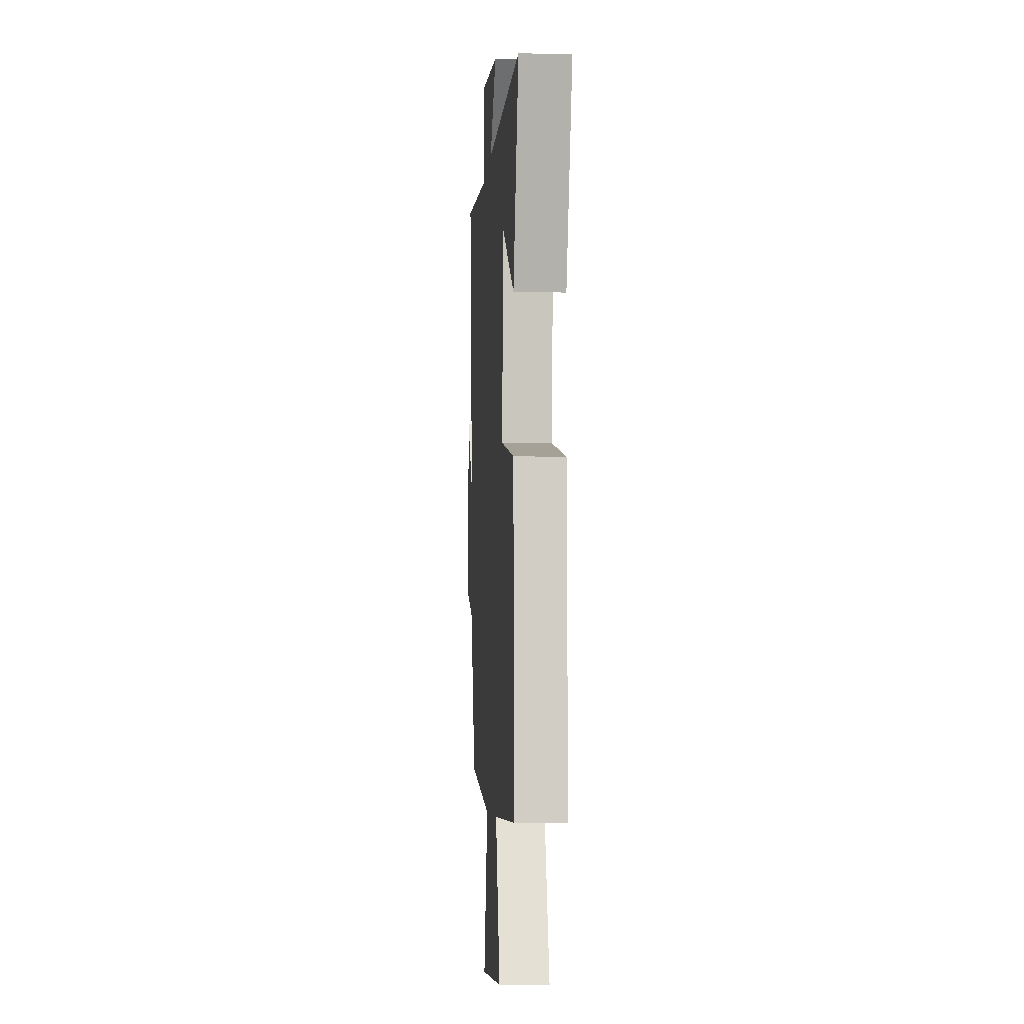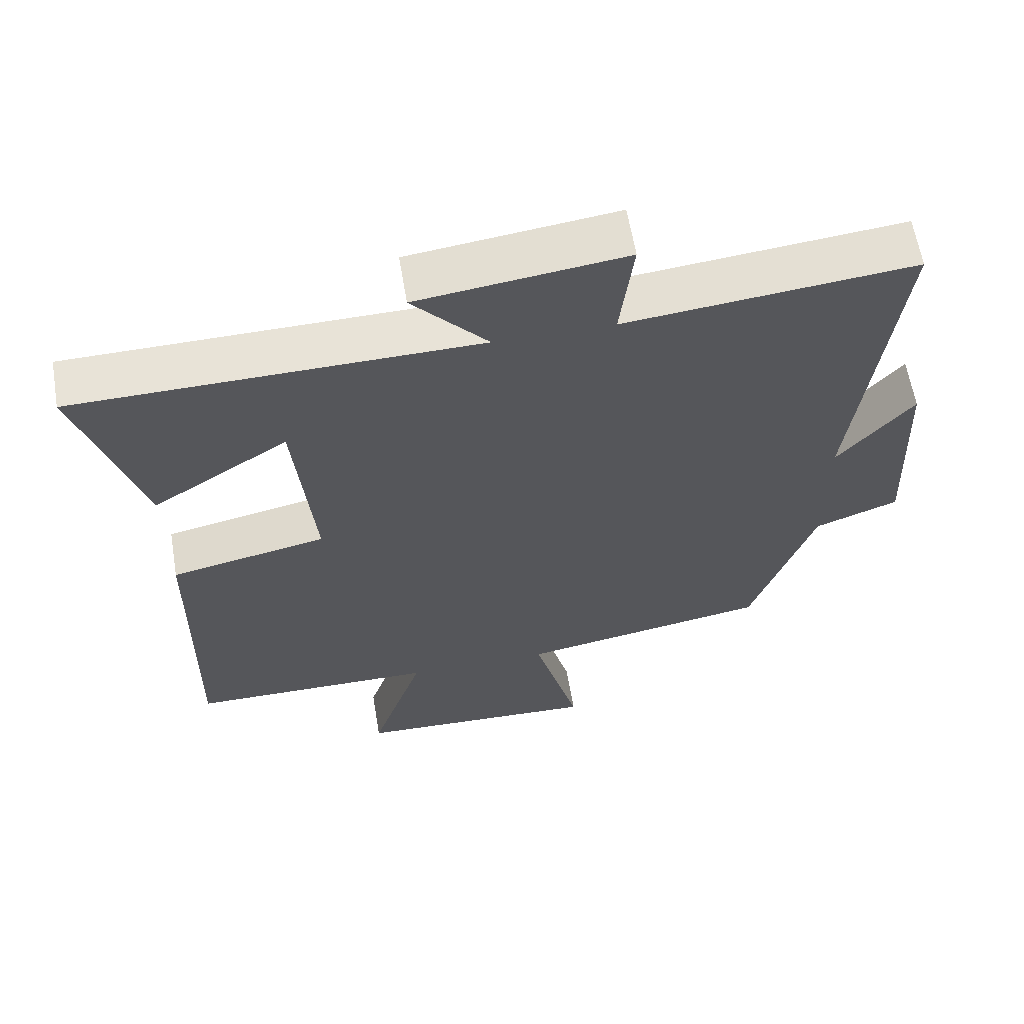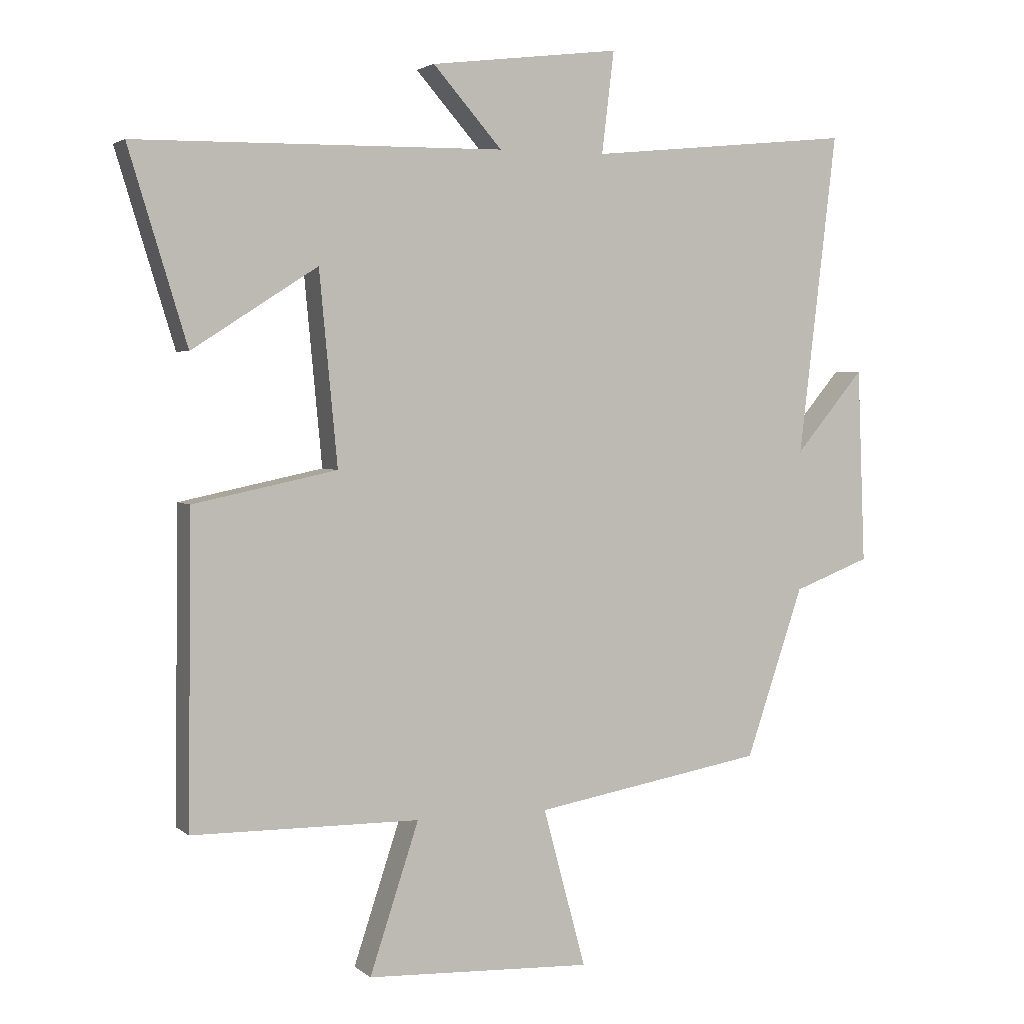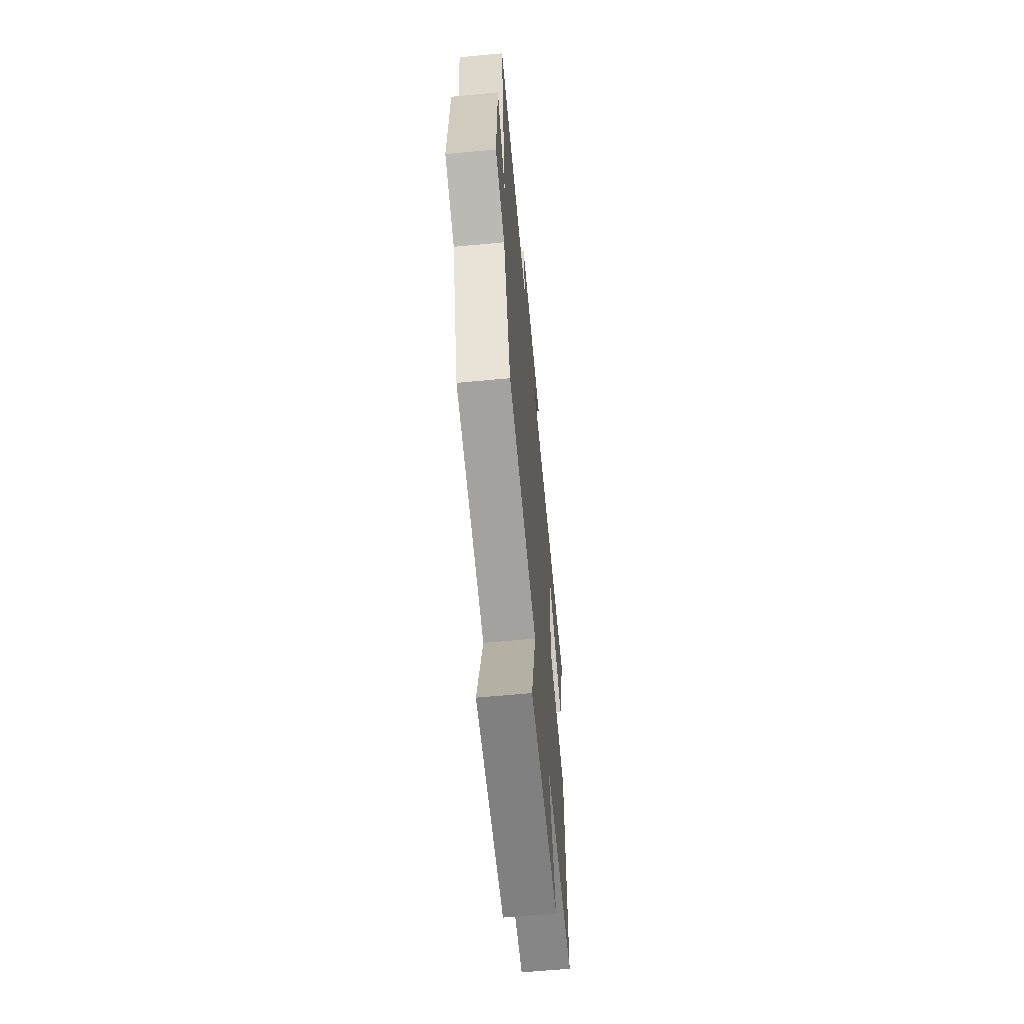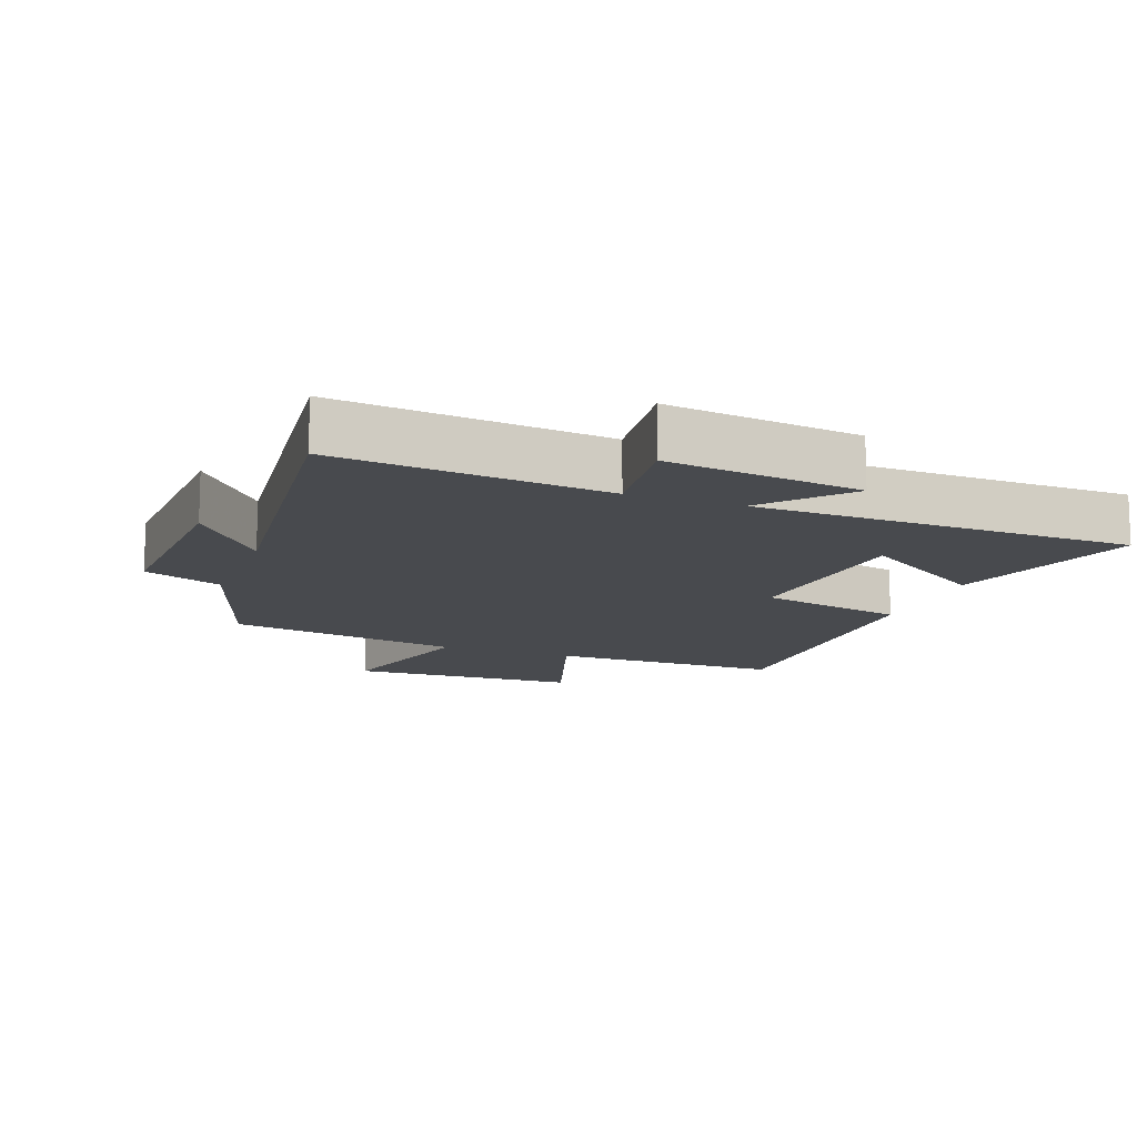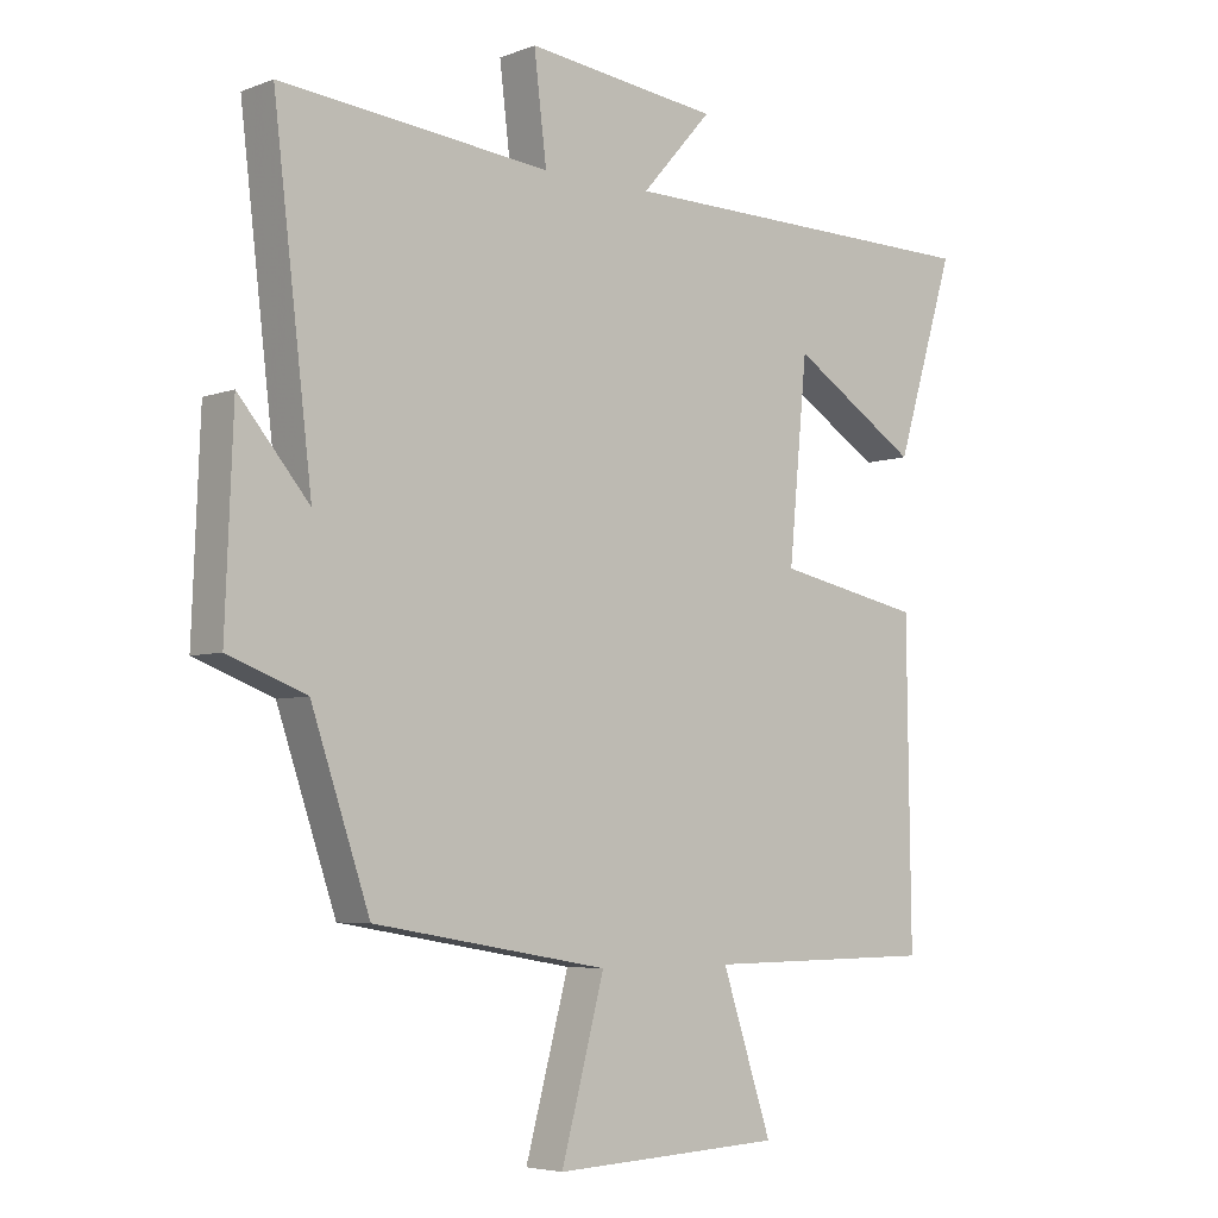
<metadata>
{"format":"obj","ext":"obj","renderer":"f3d","projection":"perspective","resolution":1024,"background":"white","views":[{"elev":-5.5,"azim":85.9,"up":"+Z"},{"elev":61.7,"azim":170.5,"up":"+Z"},{"elev":3.1,"azim":156.5,"up":"+Z"},{"elev":-62.8,"azim":-84.6,"up":"+Z"},{"elev":-13.1,"azim":-20.7,"up":"+Y"},{"elev":-5.2,"azim":-40.6,"up":"+Z"}]}
</metadata>
<code>
v 0.506 0.07 -0.496
v 0.154 0.07 -0.5
v 0.23 0.07 -0.73
v -0.12 0.07 -0.746
v -0.054 0.07 -0.5
v -0.411 0.07 -0.439
v -0.5 0.07 -0.177
v -0.619 0.07 -0.132
v -0.607 0.07 0.17
v -0.5 0.07 0.043
v -0.559 0.07 0.541
v -0.149 0.07 0.5
v -0.168 0.07 0.657
v 0.126 0.07 0.621
v 0.019 0.07 0.5
v 0.59 0.07 0.492
v 0.5 0.07 0.197
v 0.306 0.07 0.321
v 0.278 0.07 0.025
v 0.5 0.07 -0.021
v 0.506 0 -0.496
v 0.154 0 -0.5
v 0.23 0 -0.73
v -0.12 0 -0.746
v -0.054 0 -0.5
v -0.411 0 -0.439
v -0.5 0 -0.177
v -0.619 0 -0.132
v -0.607 0 0.17
v -0.5 0 0.043
v -0.559 0 0.541
v -0.149 0 0.5
v -0.168 0 0.657
v 0.126 0 0.621
v 0.019 0 0.5
v 0.59 0 0.492
v 0.5 0 0.197
v 0.306 0 0.321
v 0.278 0 0.025
v 0.5 0 -0.021
f 19 20 1 2
f 18 19 2
f 16 17 18
f 15 16 18
f 15 18 2
f 12 13 14 15
f 12 15 2
f 10 11 12 2
f 7 8 9 10
f 7 10 2
f 6 7 2
f 5 6 2
f 2 3 4 5
f 22 21 40 39
f 22 39 38
f 38 37 36
f 38 36 35
f 22 38 35
f 35 34 33 32
f 22 35 32
f 22 32 31 30
f 30 29 28 27
f 22 30 27
f 22 27 26
f 22 26 25
f 25 24 23 22
f 1 21 22 2
f 2 22 23 3
f 3 23 24 4
f 4 24 25 5
f 5 25 26 6
f 6 26 27 7
f 7 27 28 8
f 8 28 29 9
f 9 29 30 10
f 10 30 31 11
f 11 31 32 12
f 12 32 33 13
f 13 33 34 14
f 14 34 35 15
f 15 35 36 16
f 16 36 37 17
f 17 37 38 18
f 18 38 39 19
f 19 39 40 20
f 20 40 21 1

</code>
